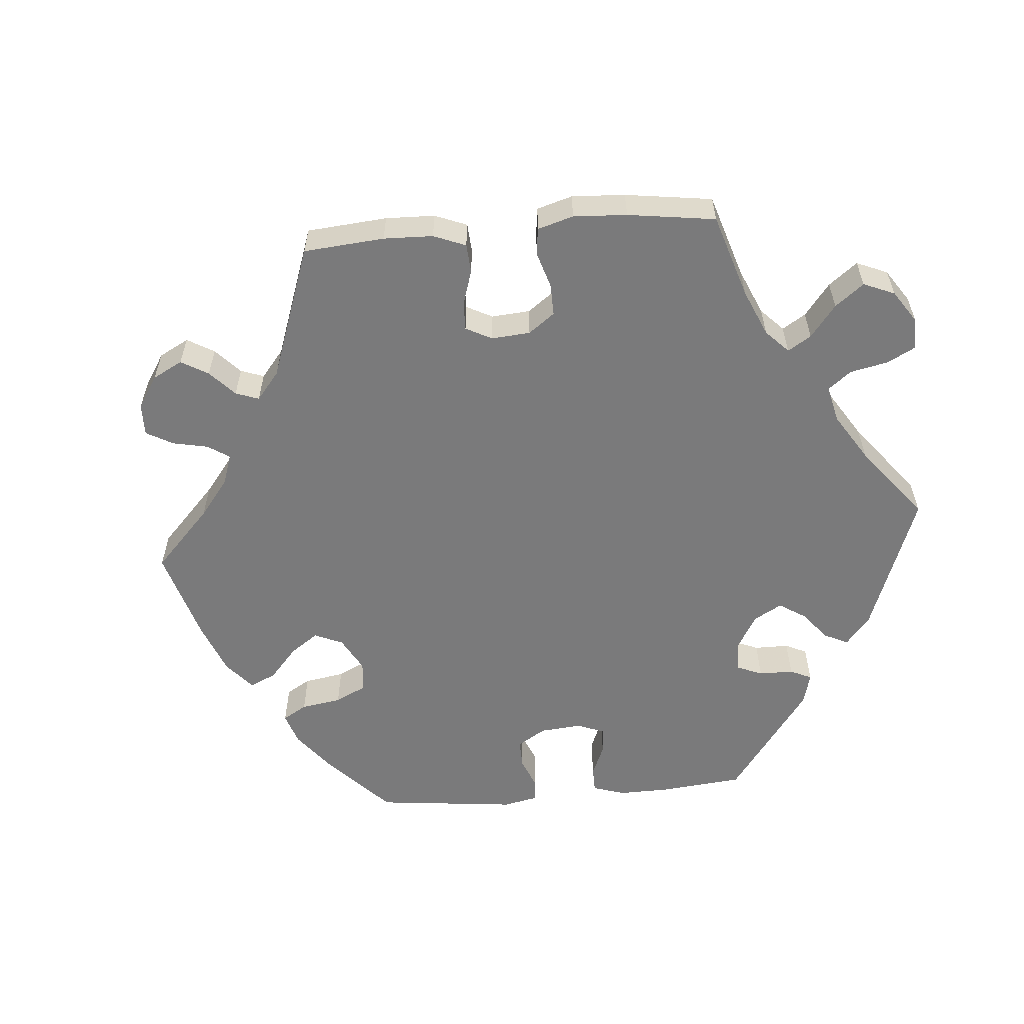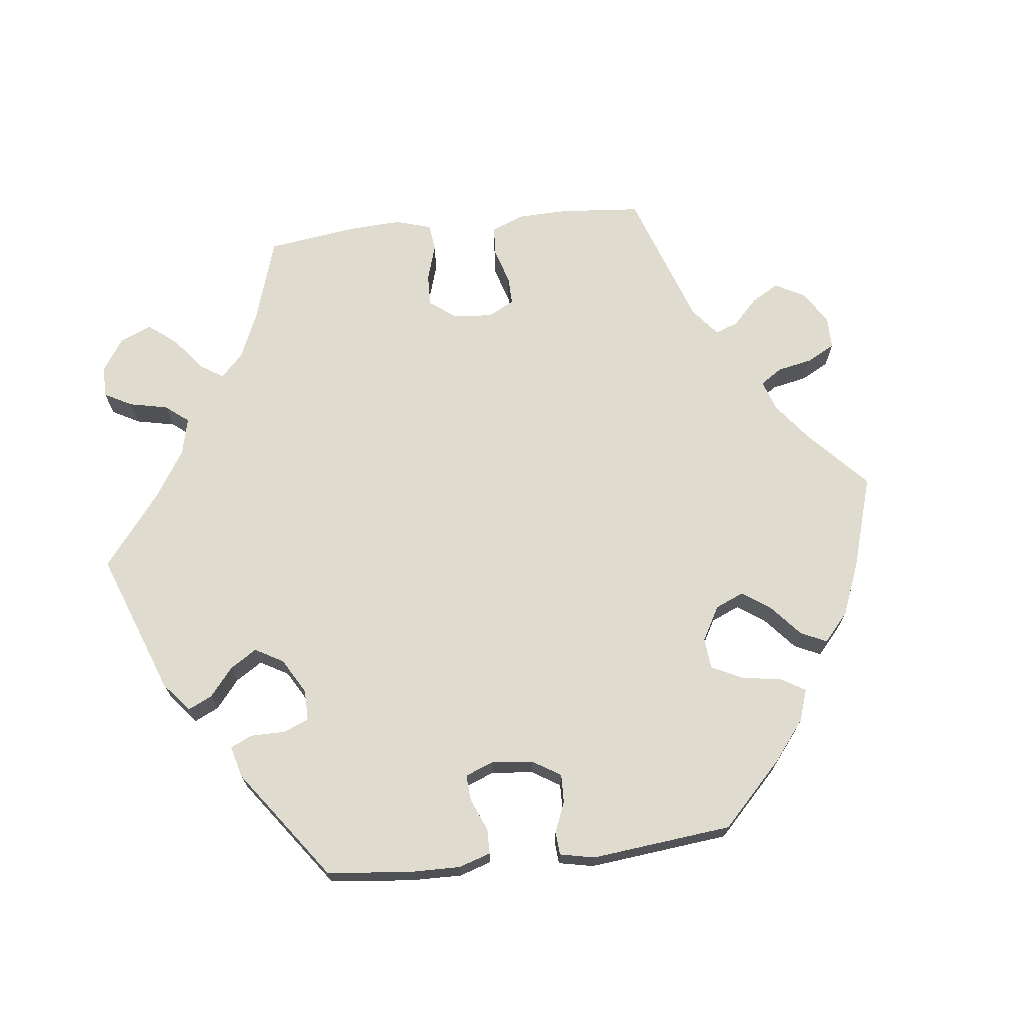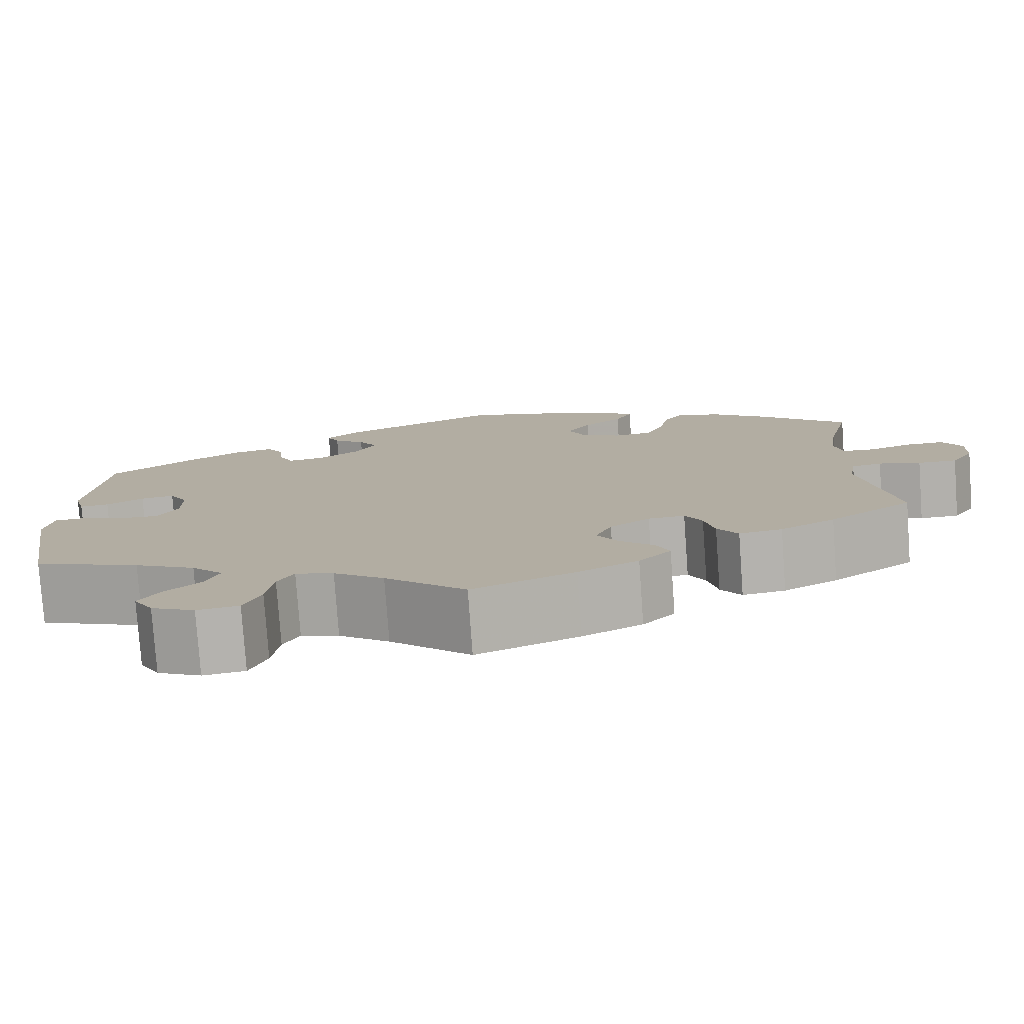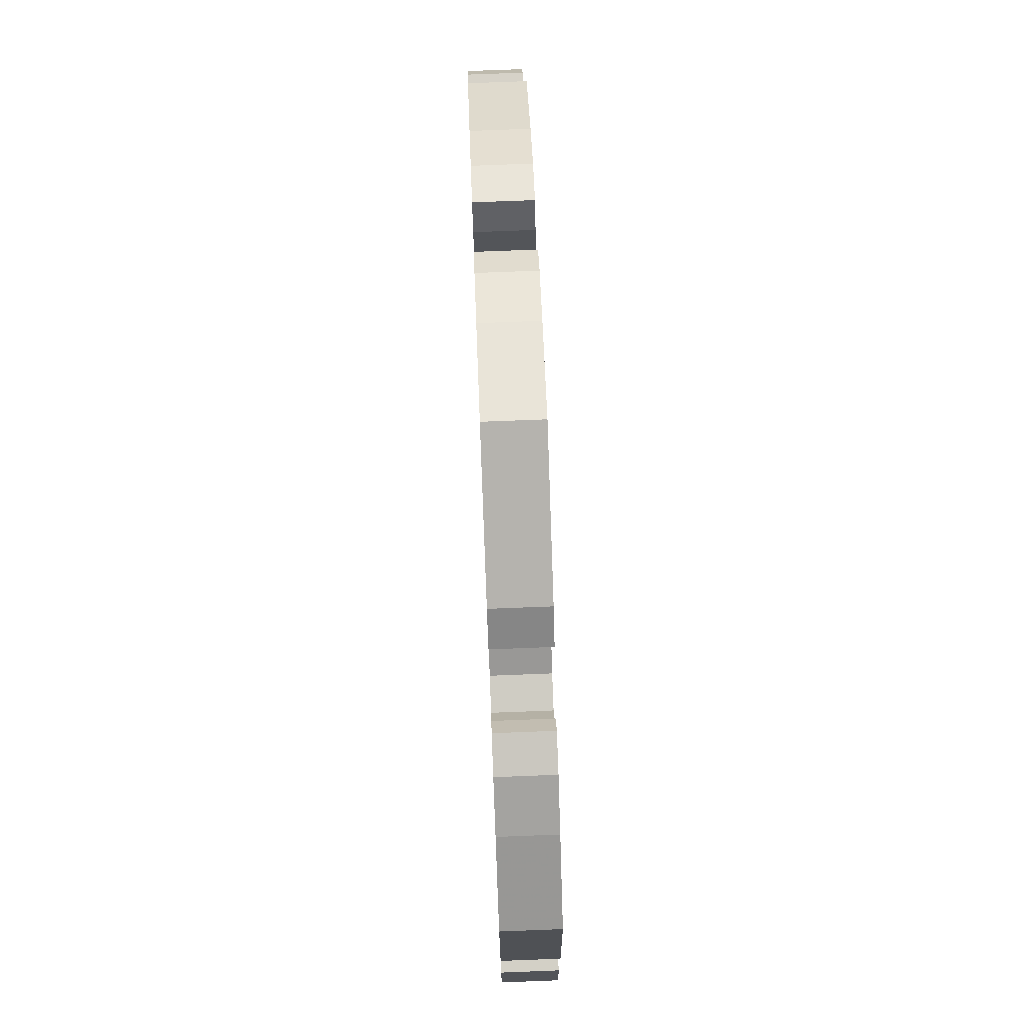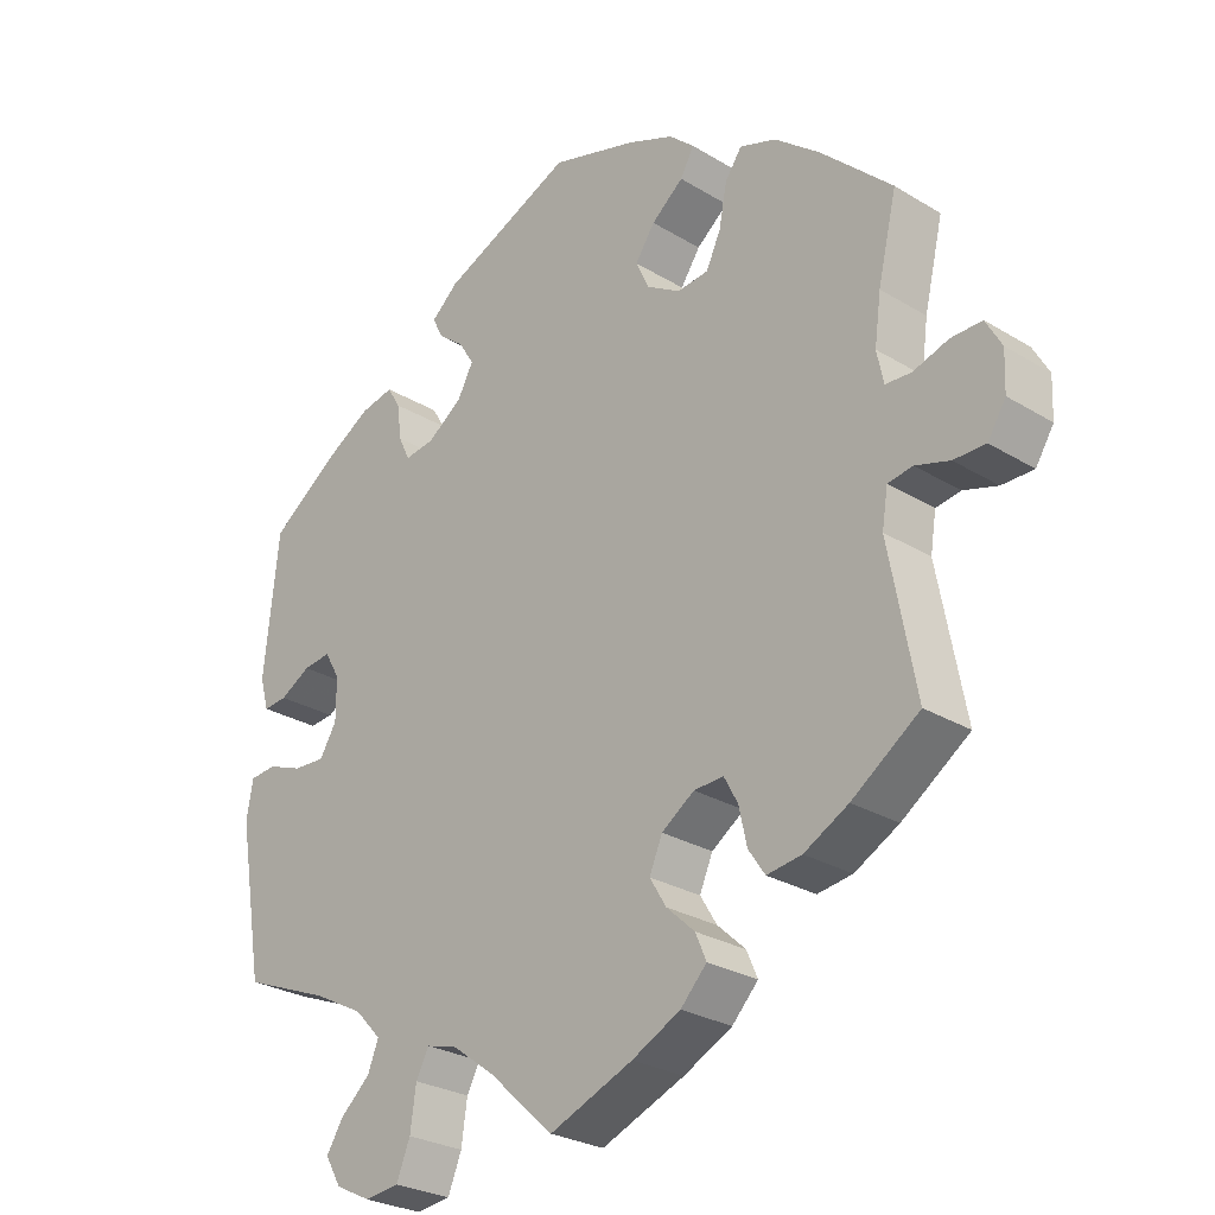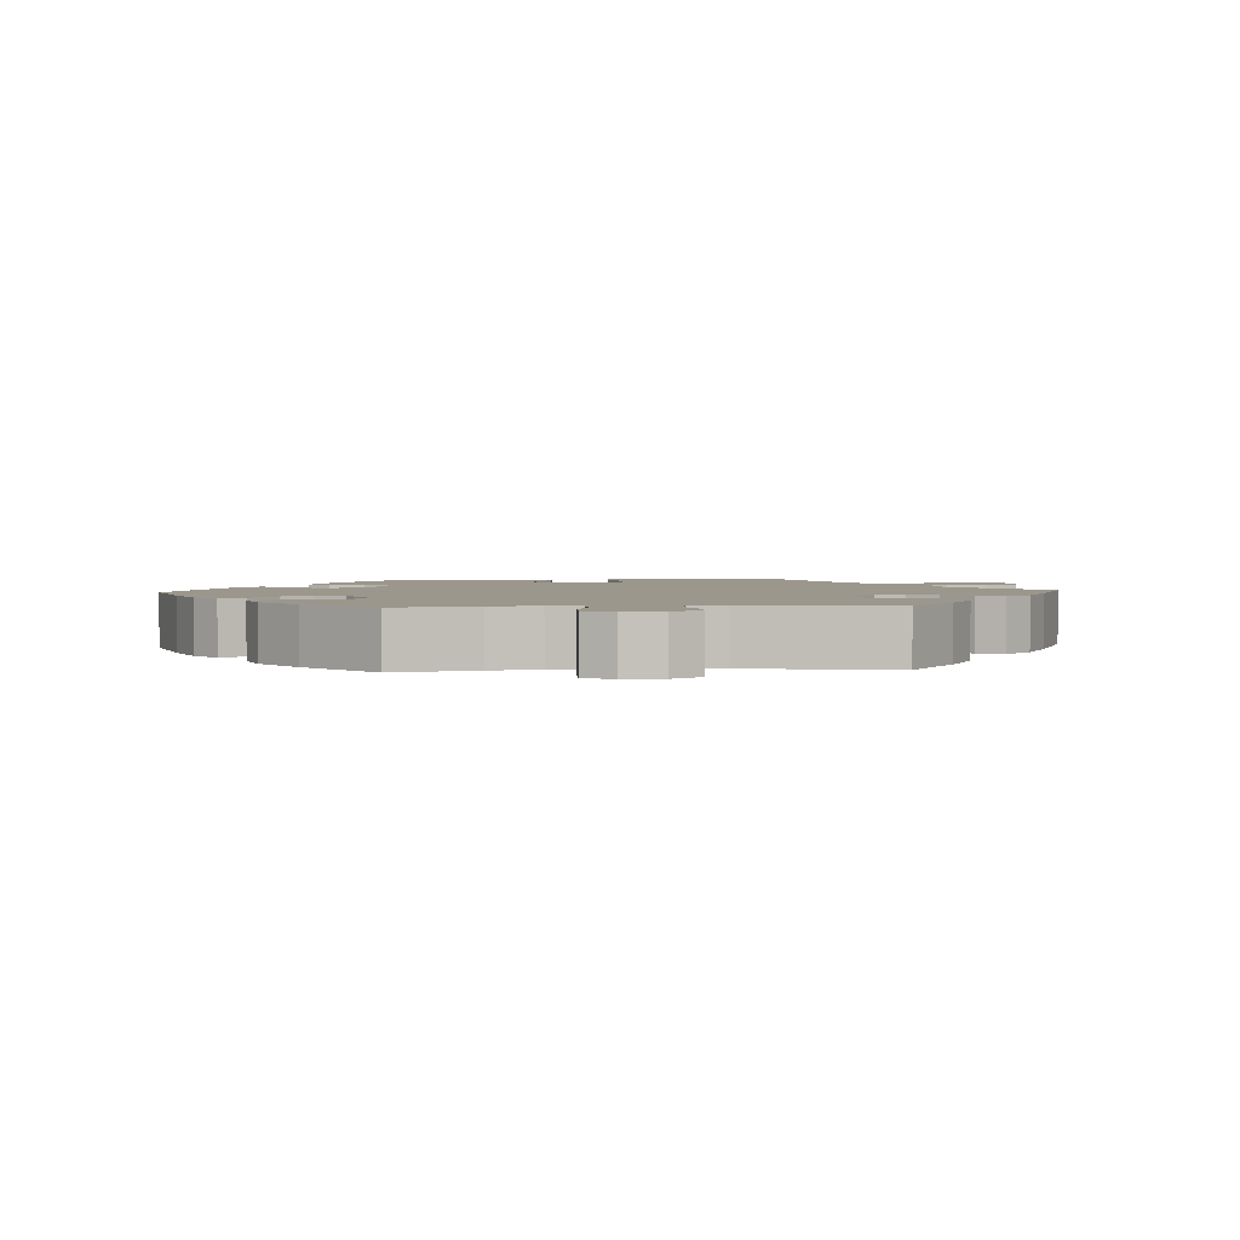
<metadata>
{"format":"obj","ext":"obj","renderer":"f3d","projection":"perspective","resolution":1024,"background":"white","views":[{"elev":-58.1,"azim":154.8,"up":"+Y"},{"elev":70.3,"azim":-36.6,"up":"+Y"},{"elev":-78.8,"azim":4.1,"up":"+Z"},{"elev":76.3,"azim":-92.2,"up":"+Z"},{"elev":-27.1,"azim":46.7,"up":"+Z"},{"elev":2.6,"azim":85.6,"up":"+Y"}]}
</metadata>
<code>
v 0.117 0.07 0.544
v 0.182 0.07 0.518
v 0.217 0.07 0.487
v 0.198 0.07 0.453
v 0.154 0.07 0.417
v 0.127 0.07 0.377
v 0.145 0.07 0.338
v 0.192 0.07 0.31
v 0.235 0.07 0.315
v 0.255 0.07 0.358
v 0.266 0.07 0.415
v 0.289 0.07 0.448
v 0.339 0.07 0.431
v 0.401 0.07 0.382
v 0.5 0.07 0.289
v 0.474 0.07 0.178
v 0.465 0.07 0.112
v 0.474 0.07 0.068
v 0.51 0.07 0.066
v 0.558 0.07 0.082
v 0.601 0.07 0.083
v 0.623 0.07 0.044
v 0.621 0.07 -0.01
v 0.596 0.07 -0.05
v 0.552 0.07 -0.05
v 0.505 0.07 -0.036
v 0.471 0.07 -0.042
v 0.463 0.07 -0.092
v 0.5 0.07 -0.289
v 0.407 0.07 -0.354
v 0.346 0.07 -0.387
v 0.298 0.07 -0.394
v 0.275 0.07 -0.36
v 0.264 0.07 -0.31
v 0.245 0.07 -0.275
v 0.204 0.07 -0.277
v 0.159 0.07 -0.308
v 0.141 0.07 -0.35
v 0.164 0.07 -0.388
v 0.203 0.07 -0.424
v 0.218 0.07 -0.459
v 0.182 0.07 -0.497
v 0.115 0.07 -0.531
v 0 0.07 -0.578
v -0.091 0.07 -0.495
v -0.148 0.07 -0.453
v -0.191 0.07 -0.441
v -0.209 0.07 -0.475
v -0.217 0.07 -0.532
v -0.236 0.07 -0.579
v -0.283 0.07 -0.585
v -0.332 0.07 -0.561
v -0.354 0.07 -0.523
v -0.331 0.07 -0.486
v -0.29 0.07 -0.449
v -0.275 0.07 -0.411
v -0.311 0.07 -0.373
v -0.38 0.07 -0.337
v -0.501 0.07 -0.289
v -0.536 0.07 -0.081
v -0.527 0.07 -0.029
v -0.49 0.07 -0.026
v -0.442 0.07 -0.044
v -0.398 0.07 -0.046
v -0.375 0.07 -0.007
v -0.375 0.07 0.05
v -0.396 0.07 0.087
v -0.434 0.07 0.082
v -0.476 0.07 0.058
v -0.509 0.07 0.055
v -0.521 0.07 0.099
v -0.501 0.07 0.289
v -0.405 0.07 0.358
v -0.345 0.07 0.394
v -0.299 0.07 0.404
v -0.281 0.07 0.374
v -0.275 0.07 0.326
v -0.259 0.07 0.293
v -0.218 0.07 0.299
v -0.17 0.07 0.333
v -0.148 0.07 0.374
v -0.169 0.07 0.408
v -0.205 0.07 0.436
v -0.219 0.07 0.465
v -0.182 0.07 0.498
v -0.001 0.07 0.578
v 0.117 0 0.544
v 0.182 0 0.518
v 0.217 0 0.487
v 0.198 0 0.453
v 0.154 0 0.417
v 0.127 0 0.377
v 0.145 0 0.338
v 0.192 0 0.31
v 0.235 0 0.315
v 0.255 0 0.358
v 0.266 0 0.415
v 0.289 0 0.448
v 0.339 0 0.431
v 0.401 0 0.382
v 0.5 0 0.289
v 0.474 0 0.178
v 0.465 0 0.112
v 0.474 0 0.068
v 0.51 0 0.066
v 0.558 0 0.082
v 0.601 0 0.083
v 0.623 0 0.044
v 0.621 0 -0.01
v 0.596 0 -0.05
v 0.552 0 -0.05
v 0.505 0 -0.036
v 0.471 0 -0.042
v 0.463 0 -0.092
v 0.5 0 -0.289
v 0.407 0 -0.354
v 0.346 0 -0.387
v 0.298 0 -0.394
v 0.275 0 -0.36
v 0.264 0 -0.31
v 0.245 0 -0.275
v 0.204 0 -0.277
v 0.159 0 -0.308
v 0.141 0 -0.35
v 0.164 0 -0.388
v 0.203 0 -0.424
v 0.218 0 -0.459
v 0.182 0 -0.497
v 0.115 0 -0.531
v 0 0 -0.578
v -0.091 0 -0.495
v -0.148 0 -0.453
v -0.191 0 -0.441
v -0.209 0 -0.475
v -0.217 0 -0.532
v -0.236 0 -0.579
v -0.283 0 -0.585
v -0.332 0 -0.561
v -0.354 0 -0.523
v -0.331 0 -0.486
v -0.29 0 -0.449
v -0.275 0 -0.411
v -0.311 0 -0.373
v -0.38 0 -0.337
v -0.501 0 -0.289
v -0.536 0 -0.081
v -0.527 0 -0.029
v -0.49 0 -0.026
v -0.442 0 -0.044
v -0.398 0 -0.046
v -0.375 0 -0.007
v -0.375 0 0.05
v -0.396 0 0.087
v -0.434 0 0.082
v -0.476 0 0.058
v -0.509 0 0.055
v -0.521 0 0.099
v -0.501 0 0.289
v -0.405 0 0.358
v -0.345 0 0.394
v -0.299 0 0.404
v -0.281 0 0.374
v -0.275 0 0.326
v -0.259 0 0.293
v -0.218 0 0.299
v -0.17 0 0.333
v -0.148 0 0.374
v -0.169 0 0.408
v -0.205 0 0.436
v -0.219 0 0.465
v -0.182 0 0.498
v -0.001 0 0.578
f 82 83 84 85
f 81 82 85 86
f 80 81 86 1
f 74 75 76 77
f 74 77 78
f 73 74 78
f 72 73 78
f 71 72 78
f 68 69 70 71
f 67 68 71 78
f 66 67 78 79
f 60 61 62 63
f 58 59 60 63
f 57 58 63 64
f 56 57 64 65
f 52 53 54 55
f 52 55 56
f 51 52 56
f 48 49 50 51
f 47 48 51 56
f 46 47 56 65
f 42 43 44 45
f 39 40 41 42
f 38 39 42 45
f 37 38 45 46
f 31 32 33 34
f 31 34 35
f 28 29 30 31
f 27 28 31 35
f 23 24 25 26
f 23 26 27
f 22 23 27
f 19 20 21 22
f 18 19 22 27
f 17 18 27 35
f 13 14 15 16
f 10 11 12 13
f 9 10 13 16
f 8 9 16 17
f 2 3 4 5
f 80 1 2 5
f 80 5 6
f 79 80 6 7
f 36 37 46 65
f 36 65 66 79
f 17 35 36 79
f 7 8 17 79
f 171 170 169 168
f 172 171 168 167
f 87 172 167 166
f 163 162 161 160
f 164 163 160
f 164 160 159
f 164 159 158
f 164 158 157
f 157 156 155 154
f 164 157 154 153
f 165 164 153 152
f 149 148 147 146
f 149 146 145 144
f 150 149 144 143
f 151 150 143 142
f 141 140 139 138
f 142 141 138
f 142 138 137
f 137 136 135 134
f 142 137 134 133
f 151 142 133 132
f 131 130 129 128
f 128 127 126 125
f 131 128 125 124
f 132 131 124 123
f 120 119 118 117
f 121 120 117
f 117 116 115 114
f 121 117 114 113
f 112 111 110 109
f 113 112 109
f 113 109 108
f 108 107 106 105
f 113 108 105 104
f 121 113 104 103
f 102 101 100 99
f 99 98 97 96
f 102 99 96 95
f 103 102 95 94
f 91 90 89 88
f 91 88 87 166
f 92 91 166
f 93 92 166 165
f 151 132 123 122
f 165 152 151 122
f 165 122 121 103
f 165 103 94 93
f 1 87 88 2
f 2 88 89 3
f 3 89 90 4
f 4 90 91 5
f 5 91 92 6
f 6 92 93 7
f 7 93 94 8
f 8 94 95 9
f 9 95 96 10
f 10 96 97 11
f 11 97 98 12
f 12 98 99 13
f 13 99 100 14
f 14 100 101 15
f 15 101 102 16
f 16 102 103 17
f 17 103 104 18
f 18 104 105 19
f 19 105 106 20
f 20 106 107 21
f 21 107 108 22
f 22 108 109 23
f 23 109 110 24
f 24 110 111 25
f 25 111 112 26
f 26 112 113 27
f 27 113 114 28
f 28 114 115 29
f 29 115 116 30
f 30 116 117 31
f 31 117 118 32
f 32 118 119 33
f 33 119 120 34
f 34 120 121 35
f 35 121 122 36
f 36 122 123 37
f 37 123 124 38
f 38 124 125 39
f 39 125 126 40
f 40 126 127 41
f 41 127 128 42
f 42 128 129 43
f 43 129 130 44
f 44 130 131 45
f 45 131 132 46
f 46 132 133 47
f 47 133 134 48
f 48 134 135 49
f 49 135 136 50
f 50 136 137 51
f 51 137 138 52
f 52 138 139 53
f 53 139 140 54
f 54 140 141 55
f 55 141 142 56
f 56 142 143 57
f 57 143 144 58
f 58 144 145 59
f 59 145 146 60
f 60 146 147 61
f 61 147 148 62
f 62 148 149 63
f 63 149 150 64
f 64 150 151 65
f 65 151 152 66
f 66 152 153 67
f 67 153 154 68
f 68 154 155 69
f 69 155 156 70
f 70 156 157 71
f 71 157 158 72
f 72 158 159 73
f 73 159 160 74
f 74 160 161 75
f 75 161 162 76
f 76 162 163 77
f 77 163 164 78
f 78 164 165 79
f 79 165 166 80
f 80 166 167 81
f 81 167 168 82
f 82 168 169 83
f 83 169 170 84
f 84 170 171 85
f 85 171 172 86
f 86 172 87 1

</code>
